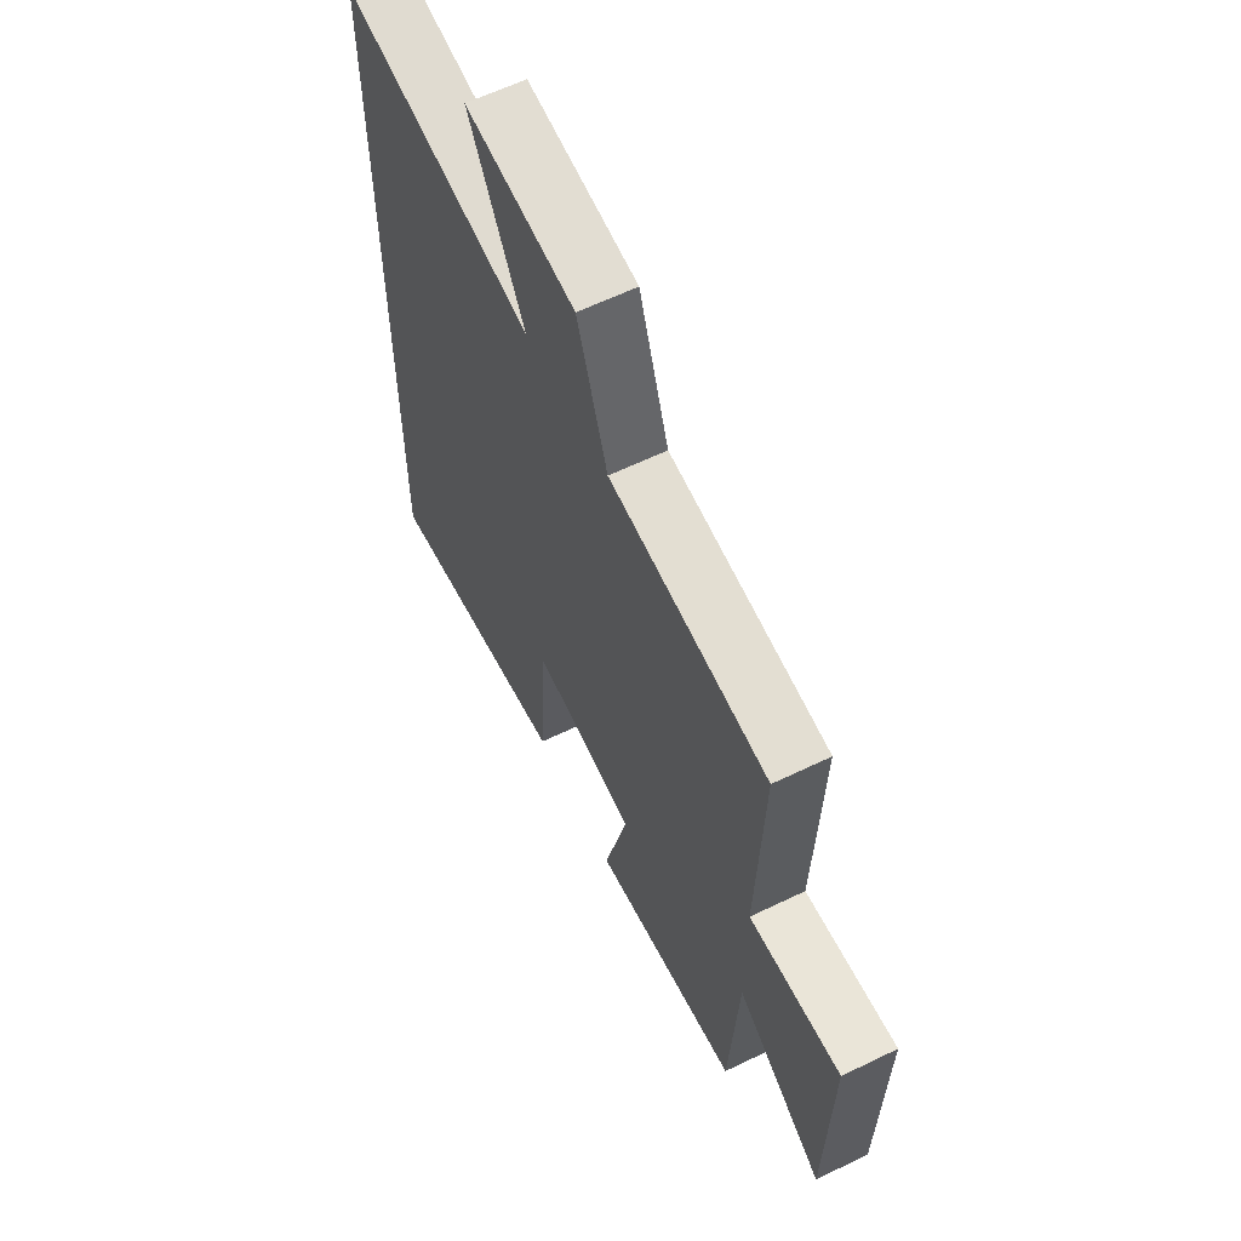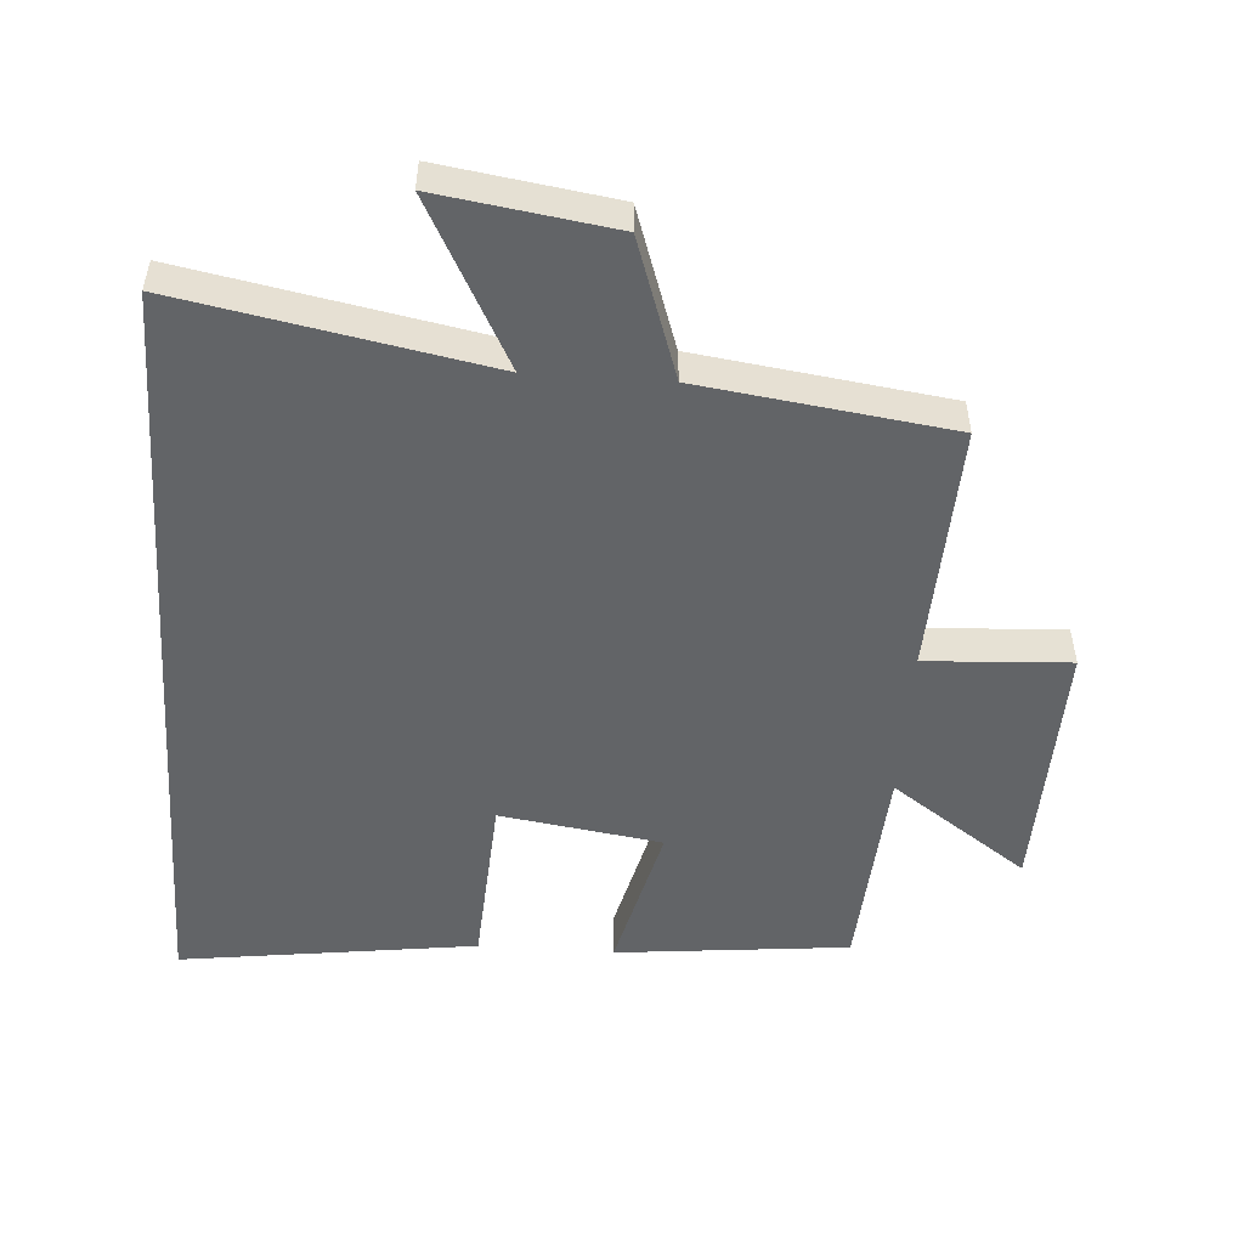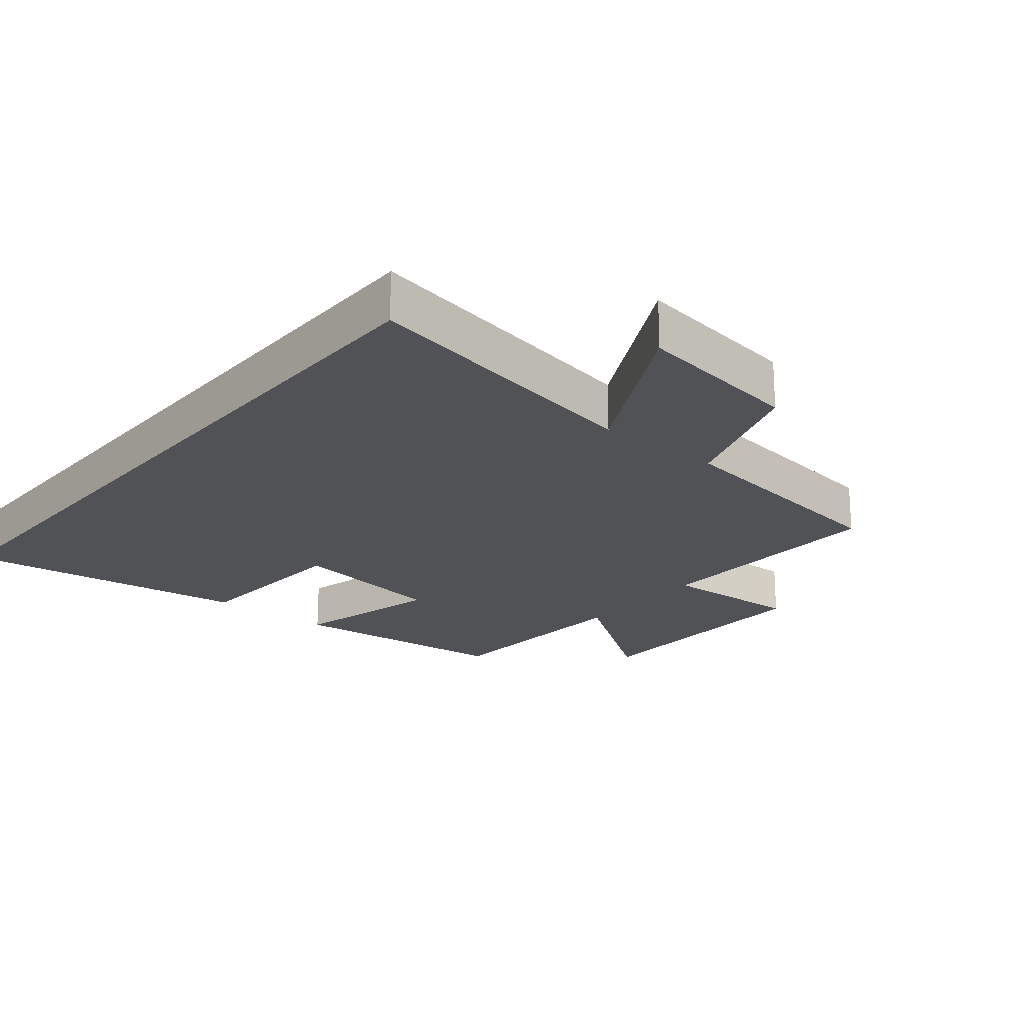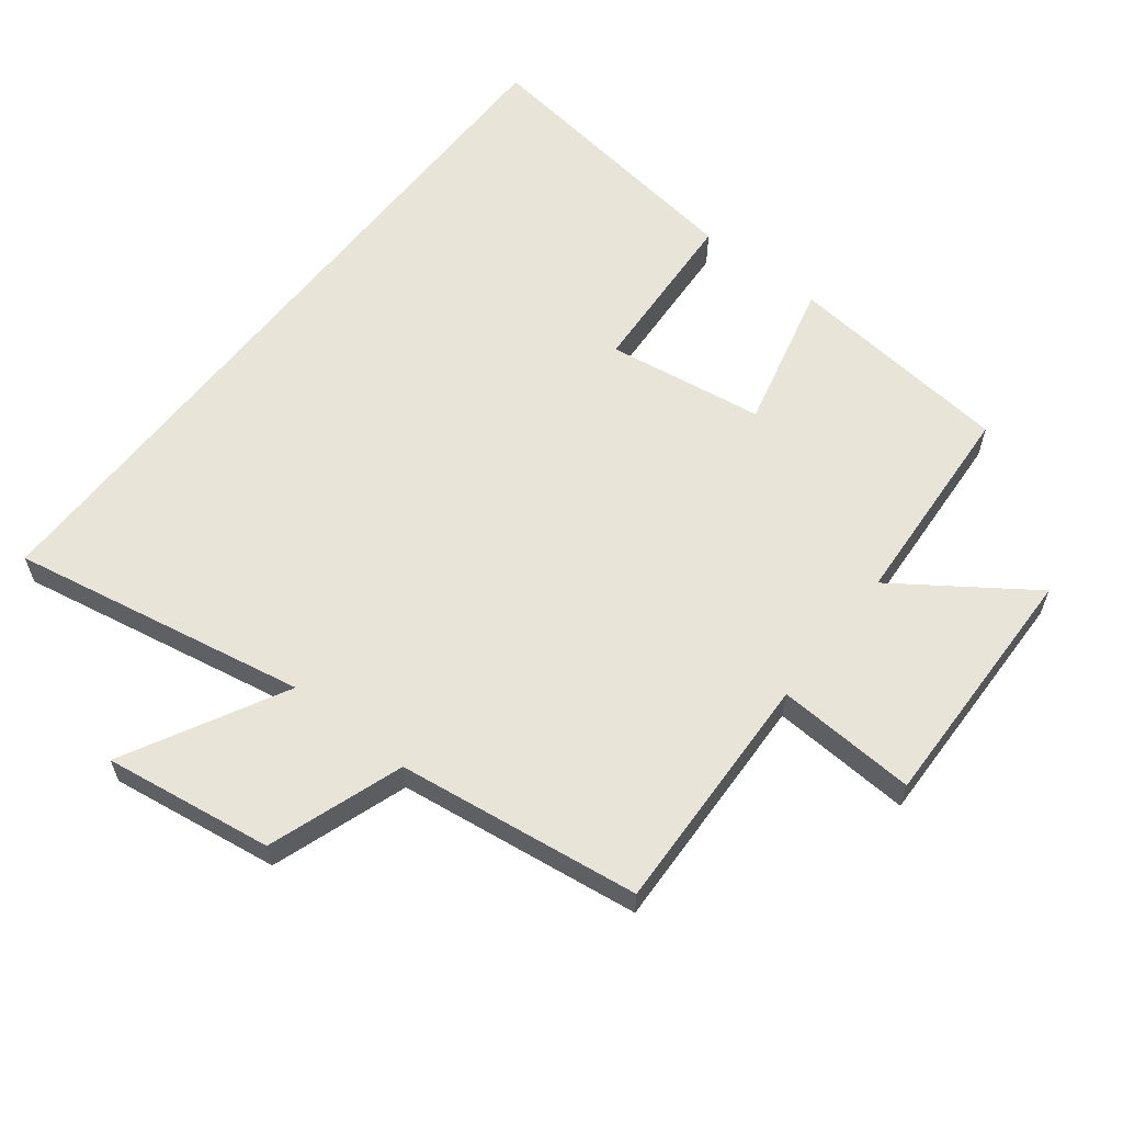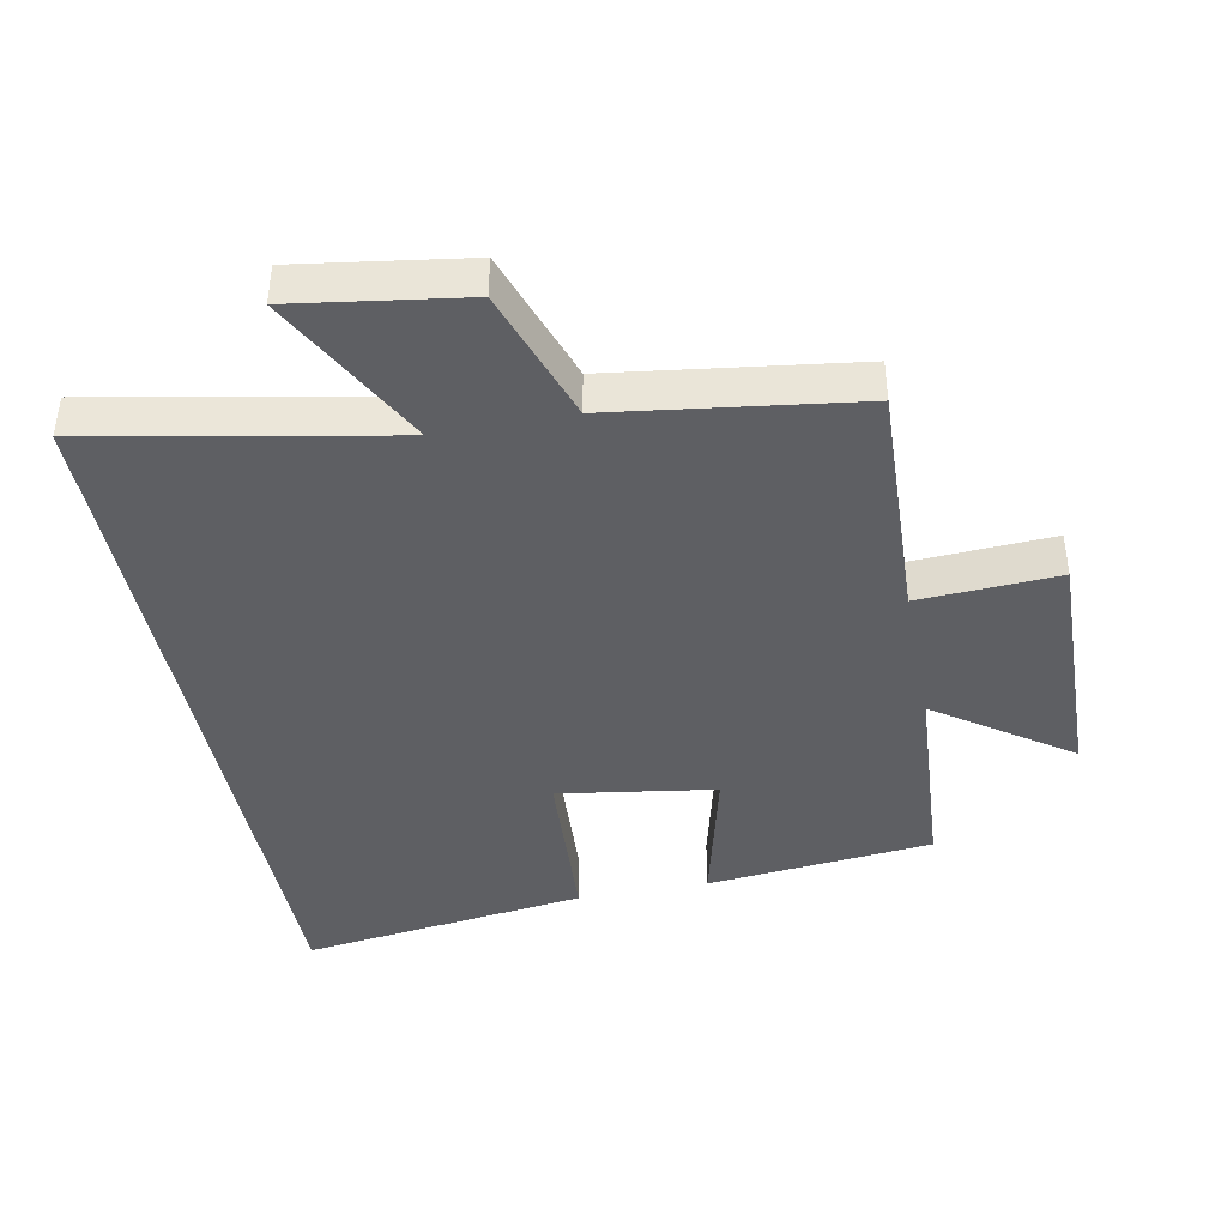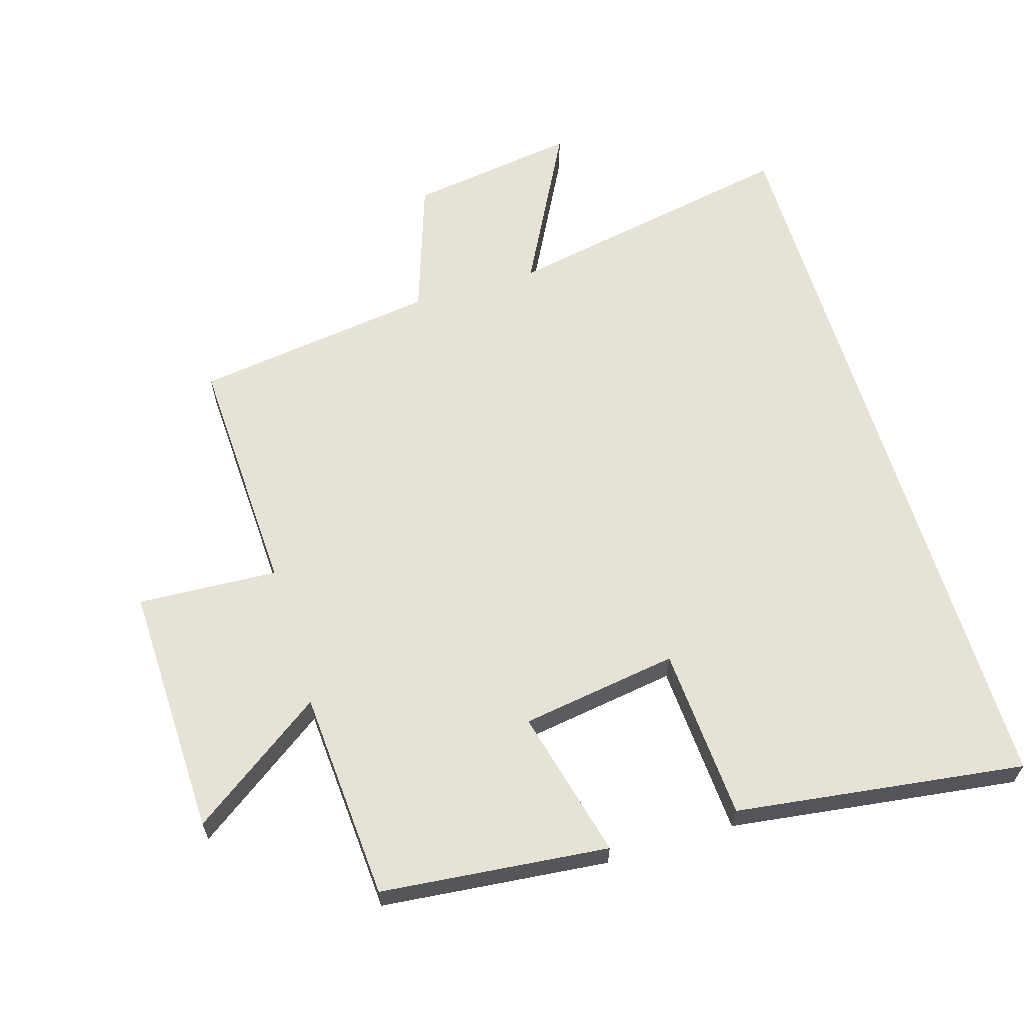
<metadata>
{"format":"obj","ext":"obj","renderer":"f3d","projection":"perspective","resolution":1024,"background":"white","views":[{"elev":61.3,"azim":63.7,"up":"+Z"},{"elev":-51.1,"azim":-4.0,"up":"+Y"},{"elev":-21.2,"azim":-39.4,"up":"+Y"},{"elev":60.5,"azim":38.1,"up":"+Y"},{"elev":-41.4,"azim":11.0,"up":"+Y"},{"elev":63.0,"azim":163.1,"up":"+Y"}]}
</metadata>
<code>
v 0.515 0.07 0.45
v 0.5 0.07 0.081
v 0.712 0.07 0.093
v 0.702 0.07 -0.289
v 0.5 0.07 -0.147
v 0.479 0.07 -0.465
v 0.135 0.07 -0.5
v 0.191 0.07 -0.274
v -0.047 0.07 -0.238
v -0.063 0.07 -0.5
v -0.5 0.07 -0.559
v -0.5 0.07 0.585
v -0.051 0.07 0.5
v -0.179 0.07 0.743
v 0.077 0.07 0.705
v 0.147 0.07 0.5
v 0.515 0 0.45
v 0.5 0 0.081
v 0.712 0 0.093
v 0.702 0 -0.289
v 0.5 0 -0.147
v 0.479 0 -0.465
v 0.135 0 -0.5
v 0.191 0 -0.274
v -0.047 0 -0.238
v -0.063 0 -0.5
v -0.5 0 -0.559
v -0.5 0 0.585
v -0.051 0 0.5
v -0.179 0 0.743
v 0.077 0 0.705
v 0.147 0 0.5
f 13 14 15 16
f 13 16 1 2
f 11 12 13
f 10 11 13
f 9 10 13
f 8 9 13 2
f 7 8 2
f 6 7 2
f 5 6 2
f 2 3 4 5
f 32 31 30 29
f 18 17 32 29
f 29 28 27
f 29 27 26
f 29 26 25
f 18 29 25 24
f 18 24 23
f 18 23 22
f 18 22 21
f 21 20 19 18
f 1 17 18 2
f 2 18 19 3
f 3 19 20 4
f 4 20 21 5
f 5 21 22 6
f 6 22 23 7
f 7 23 24 8
f 8 24 25 9
f 9 25 26 10
f 10 26 27 11
f 11 27 28 12
f 12 28 29 13
f 13 29 30 14
f 14 30 31 15
f 15 31 32 16
f 16 32 17 1

</code>
